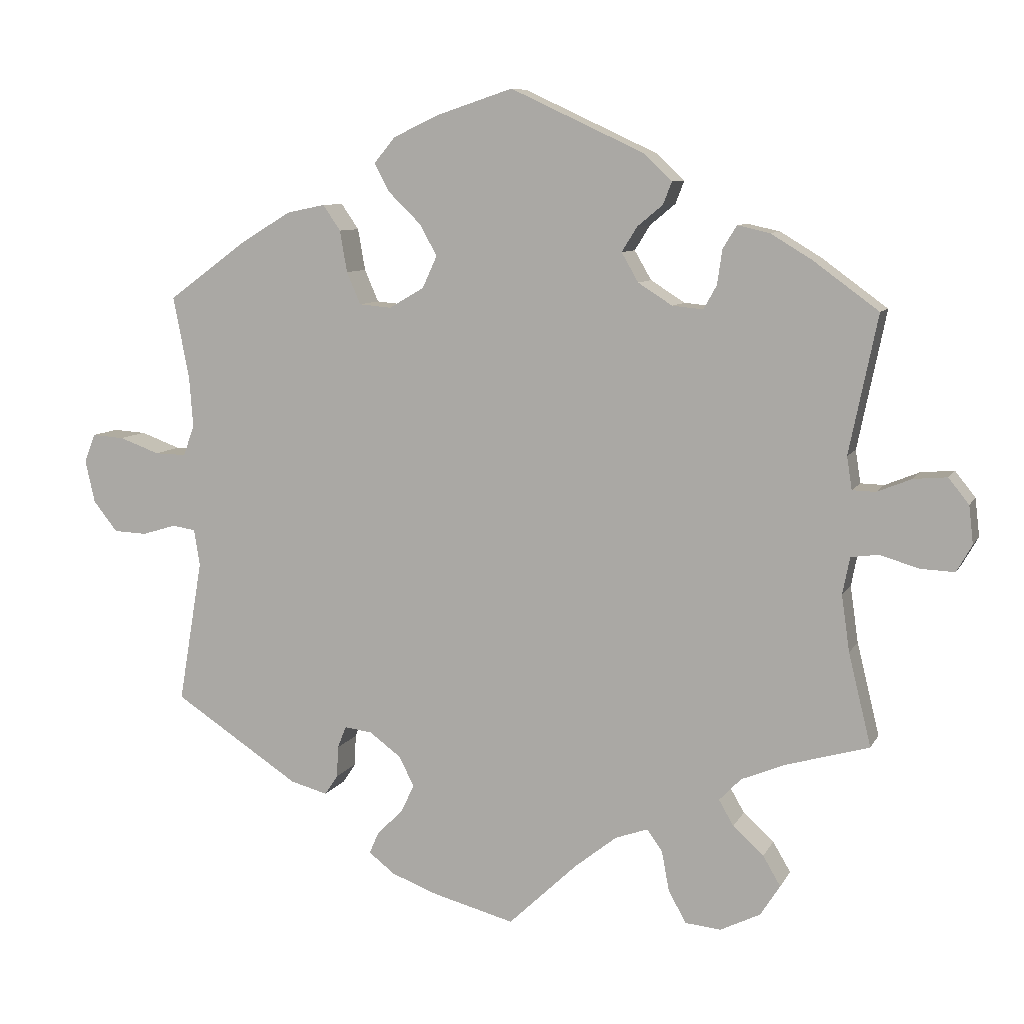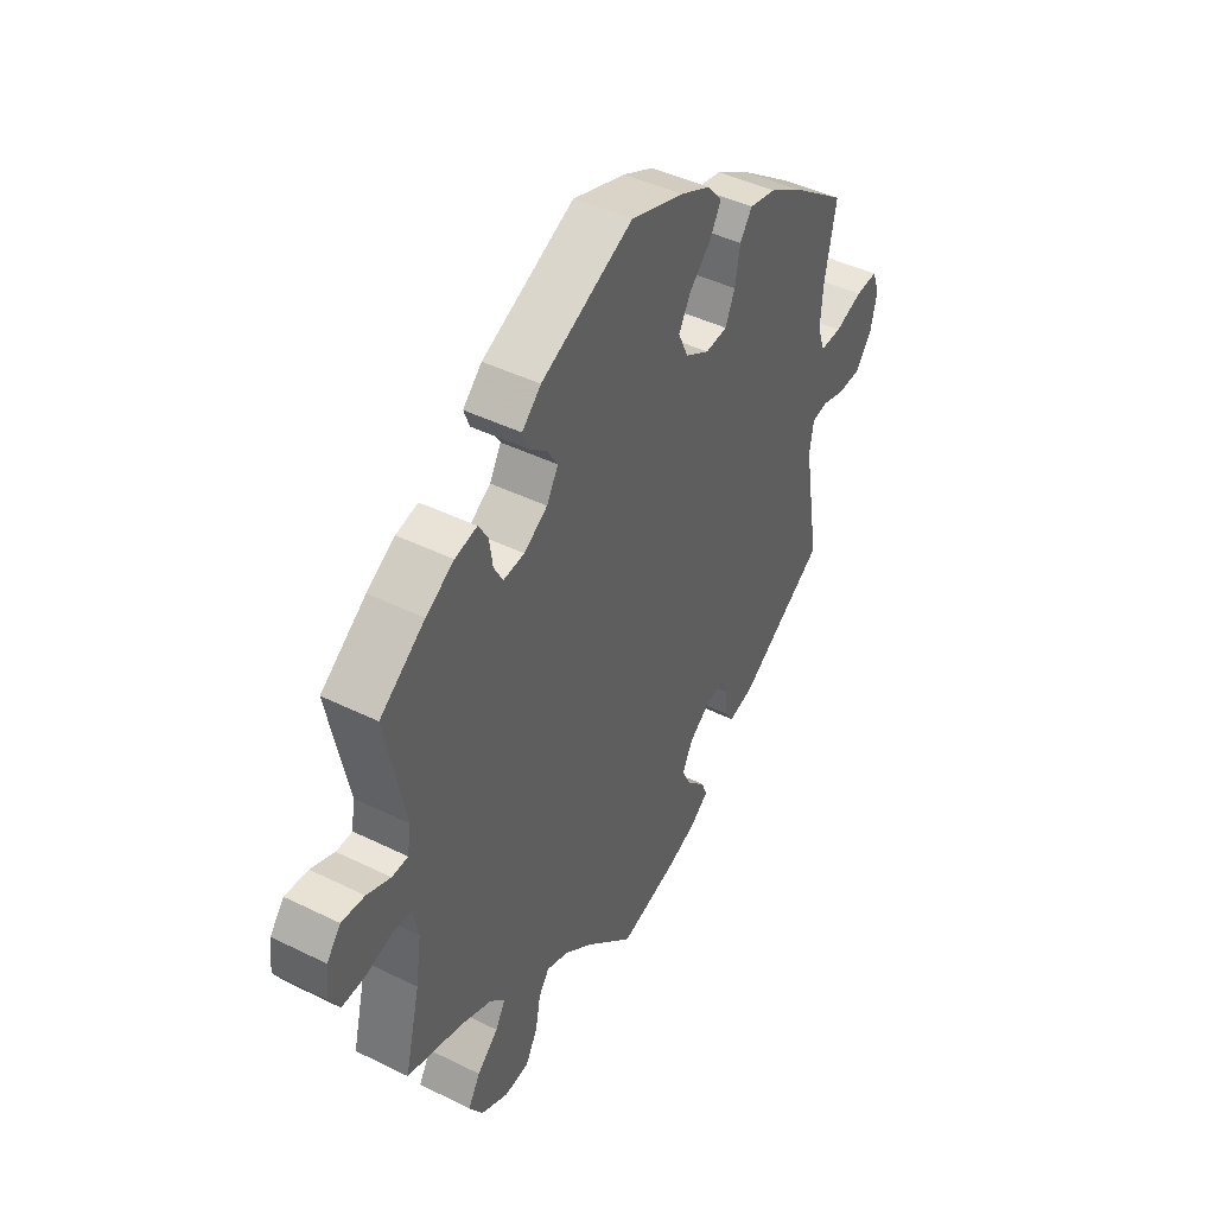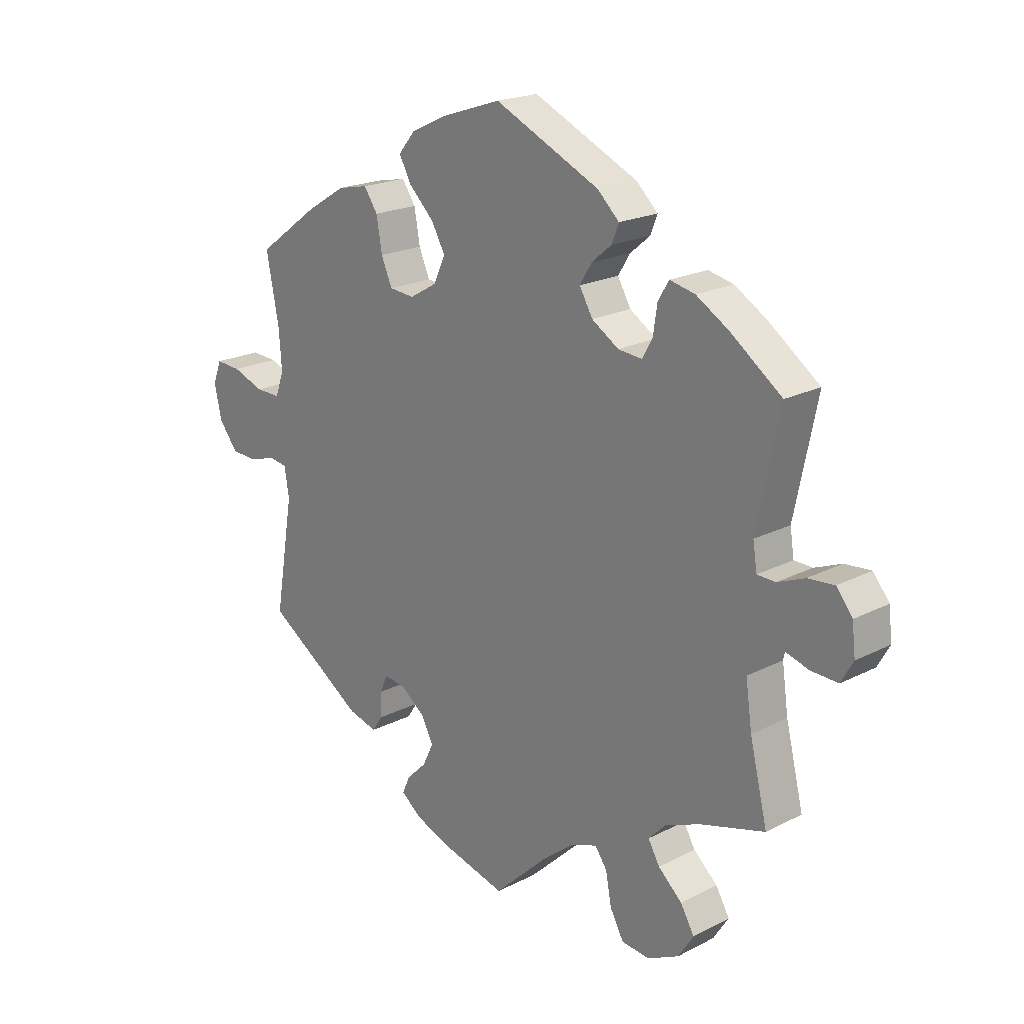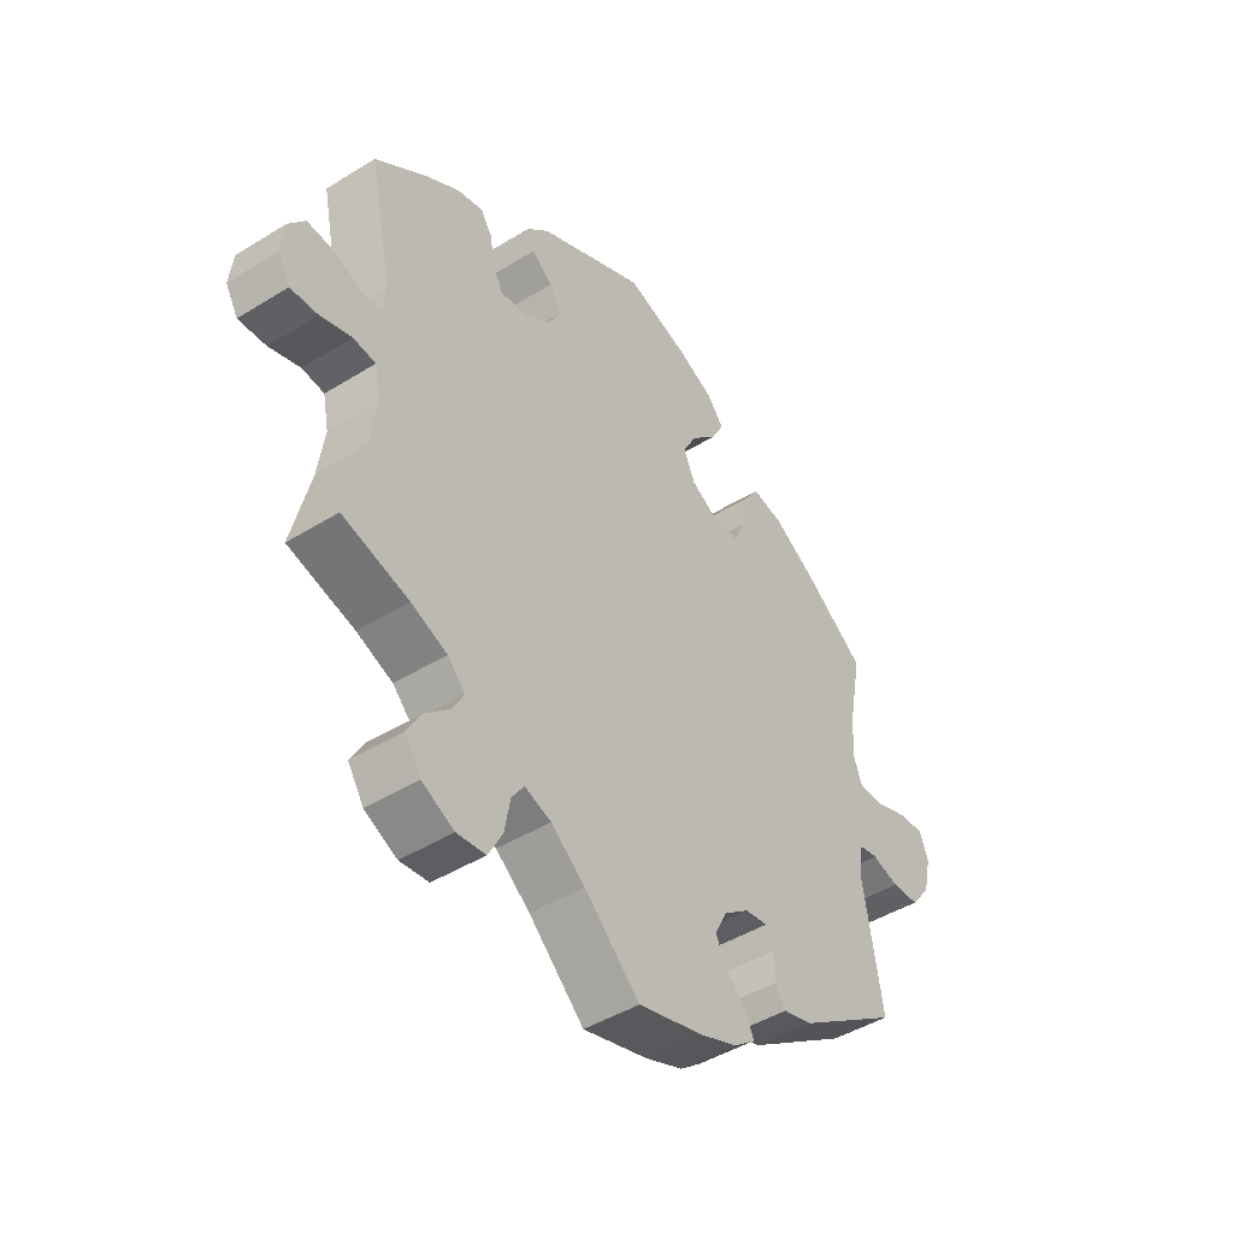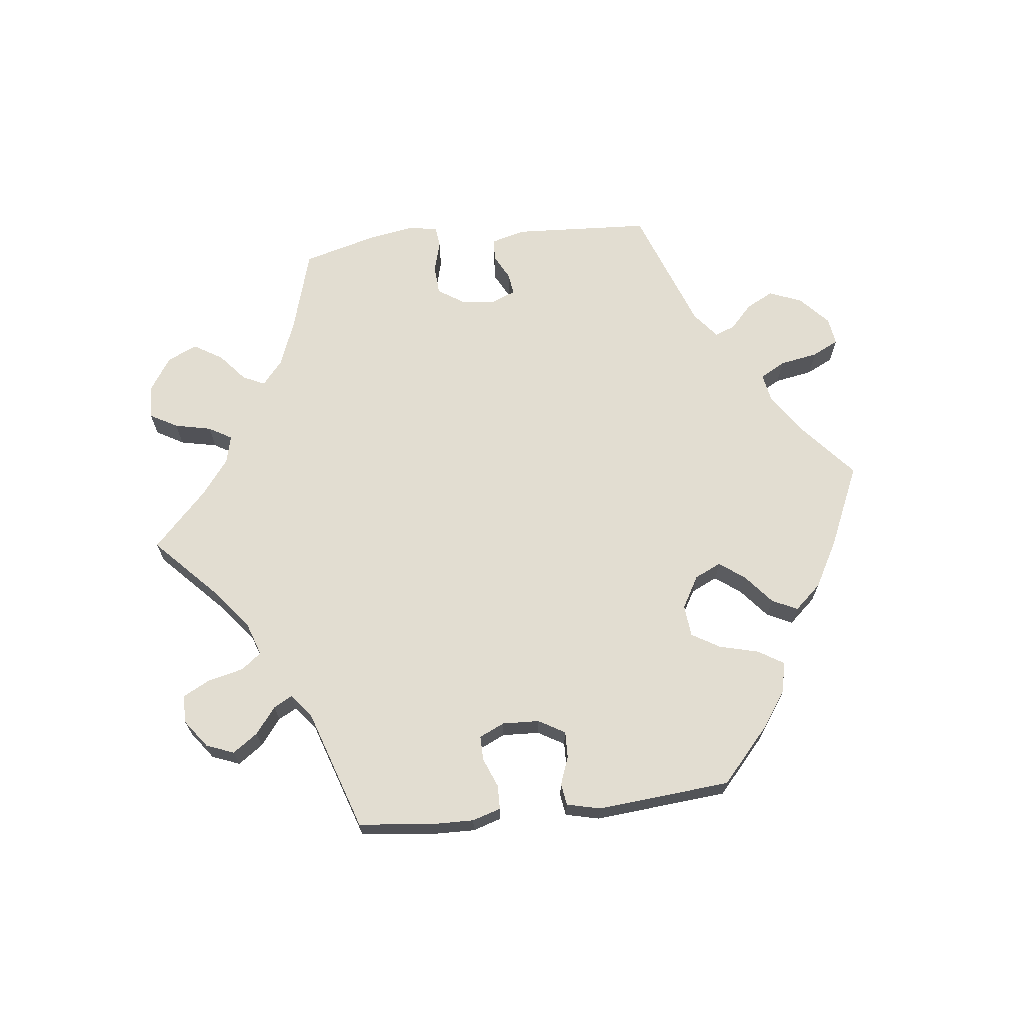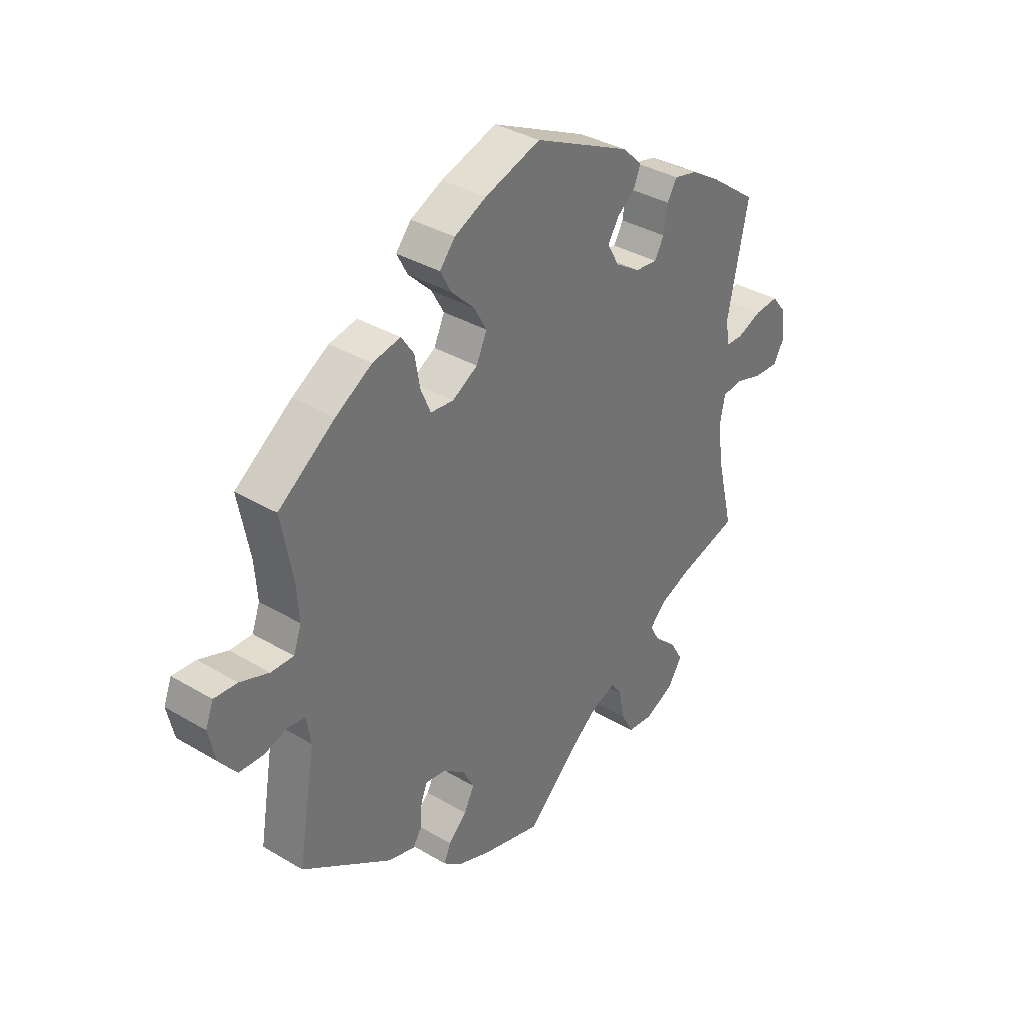
<metadata>
{"format":"obj","ext":"obj","renderer":"f3d","projection":"perspective","resolution":1024,"background":"white","views":[{"elev":8.4,"azim":-162.6,"up":"+Z"},{"elev":44.1,"azim":-60.0,"up":"+Z"},{"elev":20.2,"azim":-133.2,"up":"+Z"},{"elev":-44.9,"azim":-54.2,"up":"+Z"},{"elev":68.4,"azim":-36.6,"up":"+Y"},{"elev":35.5,"azim":128.2,"up":"+Z"}]}
</metadata>
<code>
v 0.479 0.07 0.176
v 0.474 0.07 0.108
v 0.489 0.07 0.066
v 0.532 0.07 0.067
v 0.587 0.07 0.087
v 0.631 0.07 0.09
v 0.646 0.07 0.051
v 0.633 0.07 -0.007
v 0.6 0.07 -0.049
v 0.554 0.07 -0.051
v 0.508 0.07 -0.037
v 0.476 0.07 -0.042
v 0.468 0.07 -0.092
v 0.501 0.07 -0.288
v 0.329 0.07 -0.401
v 0.278 0.07 -0.415
v 0.26 0.07 -0.388
v 0.258 0.07 -0.345
v 0.246 0.07 -0.315
v 0.208 0.07 -0.32
v 0.165 0.07 -0.352
v 0.144 0.07 -0.393
v 0.163 0.07 -0.432
v 0.198 0.07 -0.466
v 0.211 0.07 -0.496
v 0.175 0.07 -0.524
v 0.112 0.07 -0.548
v 0 0.07 -0.578
v -0.094 0.07 -0.489
v -0.152 0.07 -0.443
v -0.197 0.07 -0.427
v -0.218 0.07 -0.457
v -0.228 0.07 -0.511
v -0.252 0.07 -0.555
v -0.301 0.07 -0.56
v -0.356 0.07 -0.533
v -0.383 0.07 -0.491
v -0.359 0.07 -0.45
v -0.317 0.07 -0.412
v -0.297 0.07 -0.377
v -0.327 0.07 -0.346
v -0.388 0.07 -0.321
v -0.501 0.07 -0.289
v -0.47 0.07 -0.162
v -0.459 0.07 -0.085
v -0.469 0.07 -0.034
v -0.507 0.07 -0.029
v -0.56 0.07 -0.045
v -0.607 0.07 -0.047
v -0.628 0.07 -0.01
v -0.622 0.07 0.042
v -0.594 0.07 0.077
v -0.548 0.07 0.073
v -0.501 0.07 0.054
v -0.469 0.07 0.055
v -0.462 0.07 0.1
v -0.501 0.07 0.289
v -0.411 0.07 0.355
v -0.355 0.07 0.389
v -0.311 0.07 0.399
v -0.292 0.07 0.368
v -0.285 0.07 0.32
v -0.267 0.07 0.288
v -0.225 0.07 0.292
v -0.178 0.07 0.322
v -0.155 0.07 0.362
v -0.176 0.07 0.396
v -0.211 0.07 0.425
v -0.223 0.07 0.456
v -0.185 0.07 0.492
v -0.001 0.07 0.578
v 0.105 0.07 0.543
v 0.166 0.07 0.514
v 0.195 0.07 0.479
v 0.174 0.07 0.44
v 0.13 0.07 0.397
v 0.106 0.07 0.354
v 0.126 0.07 0.31
v 0.174 0.07 0.282
v 0.218 0.07 0.286
v 0.237 0.07 0.33
v 0.247 0.07 0.387
v 0.271 0.07 0.422
v 0.324 0.07 0.411
v 0.393 0.07 0.369
v 0.501 0.07 0.29
v 0.479 0 0.176
v 0.474 0 0.108
v 0.489 0 0.066
v 0.532 0 0.067
v 0.587 0 0.087
v 0.631 0 0.09
v 0.646 0 0.051
v 0.633 0 -0.007
v 0.6 0 -0.049
v 0.554 0 -0.051
v 0.508 0 -0.037
v 0.476 0 -0.042
v 0.468 0 -0.092
v 0.501 0 -0.288
v 0.329 0 -0.401
v 0.278 0 -0.415
v 0.26 0 -0.388
v 0.258 0 -0.345
v 0.246 0 -0.315
v 0.208 0 -0.32
v 0.165 0 -0.352
v 0.144 0 -0.393
v 0.163 0 -0.432
v 0.198 0 -0.466
v 0.211 0 -0.496
v 0.175 0 -0.524
v 0.112 0 -0.548
v 0 0 -0.578
v -0.094 0 -0.489
v -0.152 0 -0.443
v -0.197 0 -0.427
v -0.218 0 -0.457
v -0.228 0 -0.511
v -0.252 0 -0.555
v -0.301 0 -0.56
v -0.356 0 -0.533
v -0.383 0 -0.491
v -0.359 0 -0.45
v -0.317 0 -0.412
v -0.297 0 -0.377
v -0.327 0 -0.346
v -0.388 0 -0.321
v -0.501 0 -0.289
v -0.47 0 -0.162
v -0.459 0 -0.085
v -0.469 0 -0.034
v -0.507 0 -0.029
v -0.56 0 -0.045
v -0.607 0 -0.047
v -0.628 0 -0.01
v -0.622 0 0.042
v -0.594 0 0.077
v -0.548 0 0.073
v -0.501 0 0.054
v -0.469 0 0.055
v -0.462 0 0.1
v -0.501 0 0.289
v -0.411 0 0.355
v -0.355 0 0.389
v -0.311 0 0.399
v -0.292 0 0.368
v -0.285 0 0.32
v -0.267 0 0.288
v -0.225 0 0.292
v -0.178 0 0.322
v -0.155 0 0.362
v -0.176 0 0.396
v -0.211 0 0.425
v -0.223 0 0.456
v -0.185 0 0.492
v -0.001 0 0.578
v 0.105 0 0.543
v 0.166 0 0.514
v 0.195 0 0.479
v 0.174 0 0.44
v 0.13 0 0.397
v 0.106 0 0.354
v 0.126 0 0.31
v 0.174 0 0.282
v 0.218 0 0.286
v 0.237 0 0.33
v 0.247 0 0.387
v 0.271 0 0.422
v 0.324 0 0.411
v 0.393 0 0.369
v 0.501 0 0.29
f 85 86 1
f 84 85 1 2
f 81 82 83 84
f 80 81 84 2
f 79 80 2 3
f 78 79 3
f 73 74 75 76
f 73 76 77
f 72 73 77
f 71 72 77
f 70 71 77 78
f 67 68 69 70
f 66 67 70 78
f 59 60 61 62
f 59 62 63
f 56 57 58 59
f 55 56 59 63
f 51 52 53 54
f 51 54 55
f 50 51 55
f 47 48 49 50
f 46 47 50 55
f 45 46 55 63
f 42 43 44
f 41 42 44 45
f 40 41 45 63
f 36 37 38 39
f 36 39 40
f 35 36 40
f 32 33 34 35
f 31 32 35 40
f 30 31 40 63
f 26 27 28 29
f 23 24 25 26
f 22 23 26 29
f 21 22 29 30
f 15 16 17 18
f 13 14 15 18
f 12 13 18 19
f 8 9 10 11
f 8 11 12
f 7 8 12
f 4 5 6 7
f 3 4 7 12
f 65 66 78 3
f 21 30 63 64
f 20 21 64 65
f 19 20 65
f 3 12 19 65
f 87 172 171
f 88 87 171 170
f 170 169 168 167
f 88 170 167 166
f 89 88 166 165
f 89 165 164
f 162 161 160 159
f 163 162 159
f 163 159 158
f 163 158 157
f 164 163 157 156
f 156 155 154 153
f 164 156 153 152
f 148 147 146 145
f 149 148 145
f 145 144 143 142
f 149 145 142 141
f 140 139 138 137
f 141 140 137
f 141 137 136
f 136 135 134 133
f 141 136 133 132
f 149 141 132 131
f 130 129 128
f 131 130 128 127
f 149 131 127 126
f 125 124 123 122
f 126 125 122
f 126 122 121
f 121 120 119 118
f 126 121 118 117
f 149 126 117 116
f 115 114 113 112
f 112 111 110 109
f 115 112 109 108
f 116 115 108 107
f 104 103 102 101
f 104 101 100 99
f 105 104 99 98
f 97 96 95 94
f 98 97 94
f 98 94 93
f 93 92 91 90
f 98 93 90 89
f 89 164 152 151
f 150 149 116 107
f 151 150 107 106
f 151 106 105
f 151 105 98 89
f 1 87 88 2
f 2 88 89 3
f 3 89 90 4
f 4 90 91 5
f 5 91 92 6
f 6 92 93 7
f 7 93 94 8
f 8 94 95 9
f 9 95 96 10
f 10 96 97 11
f 11 97 98 12
f 12 98 99 13
f 13 99 100 14
f 14 100 101 15
f 15 101 102 16
f 16 102 103 17
f 17 103 104 18
f 18 104 105 19
f 19 105 106 20
f 20 106 107 21
f 21 107 108 22
f 22 108 109 23
f 23 109 110 24
f 24 110 111 25
f 25 111 112 26
f 26 112 113 27
f 27 113 114 28
f 28 114 115 29
f 29 115 116 30
f 30 116 117 31
f 31 117 118 32
f 32 118 119 33
f 33 119 120 34
f 34 120 121 35
f 35 121 122 36
f 36 122 123 37
f 37 123 124 38
f 38 124 125 39
f 39 125 126 40
f 40 126 127 41
f 41 127 128 42
f 42 128 129 43
f 43 129 130 44
f 44 130 131 45
f 45 131 132 46
f 46 132 133 47
f 47 133 134 48
f 48 134 135 49
f 49 135 136 50
f 50 136 137 51
f 51 137 138 52
f 52 138 139 53
f 53 139 140 54
f 54 140 141 55
f 55 141 142 56
f 56 142 143 57
f 57 143 144 58
f 58 144 145 59
f 59 145 146 60
f 60 146 147 61
f 61 147 148 62
f 62 148 149 63
f 63 149 150 64
f 64 150 151 65
f 65 151 152 66
f 66 152 153 67
f 67 153 154 68
f 68 154 155 69
f 69 155 156 70
f 70 156 157 71
f 71 157 158 72
f 72 158 159 73
f 73 159 160 74
f 74 160 161 75
f 75 161 162 76
f 76 162 163 77
f 77 163 164 78
f 78 164 165 79
f 79 165 166 80
f 80 166 167 81
f 81 167 168 82
f 82 168 169 83
f 83 169 170 84
f 84 170 171 85
f 85 171 172 86
f 86 172 87 1

</code>
